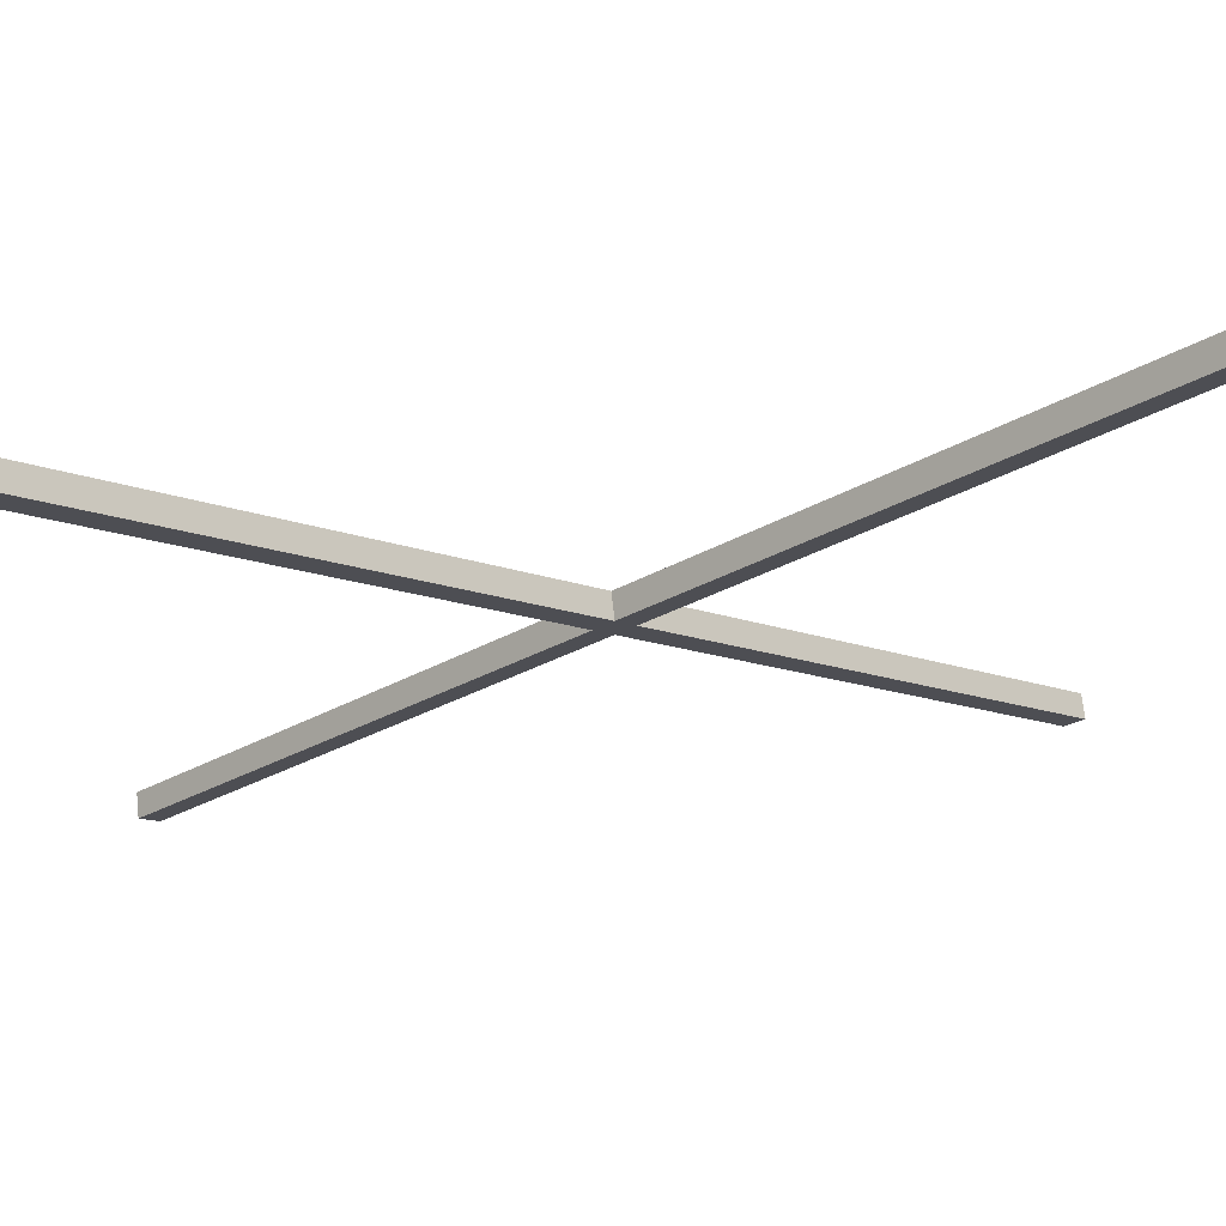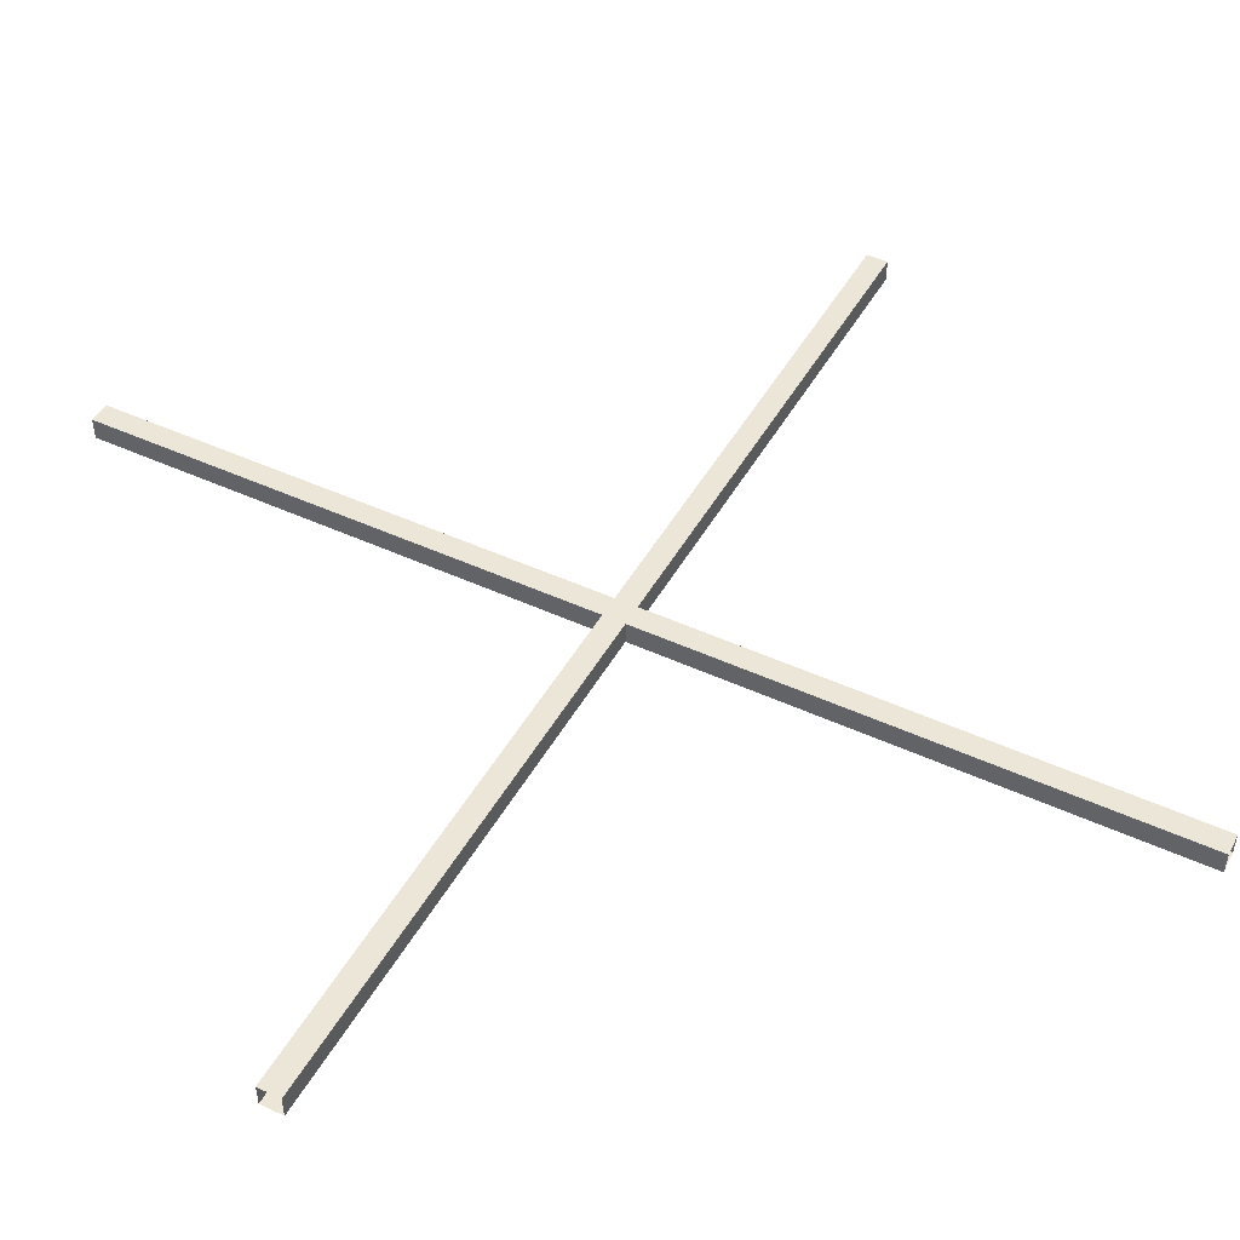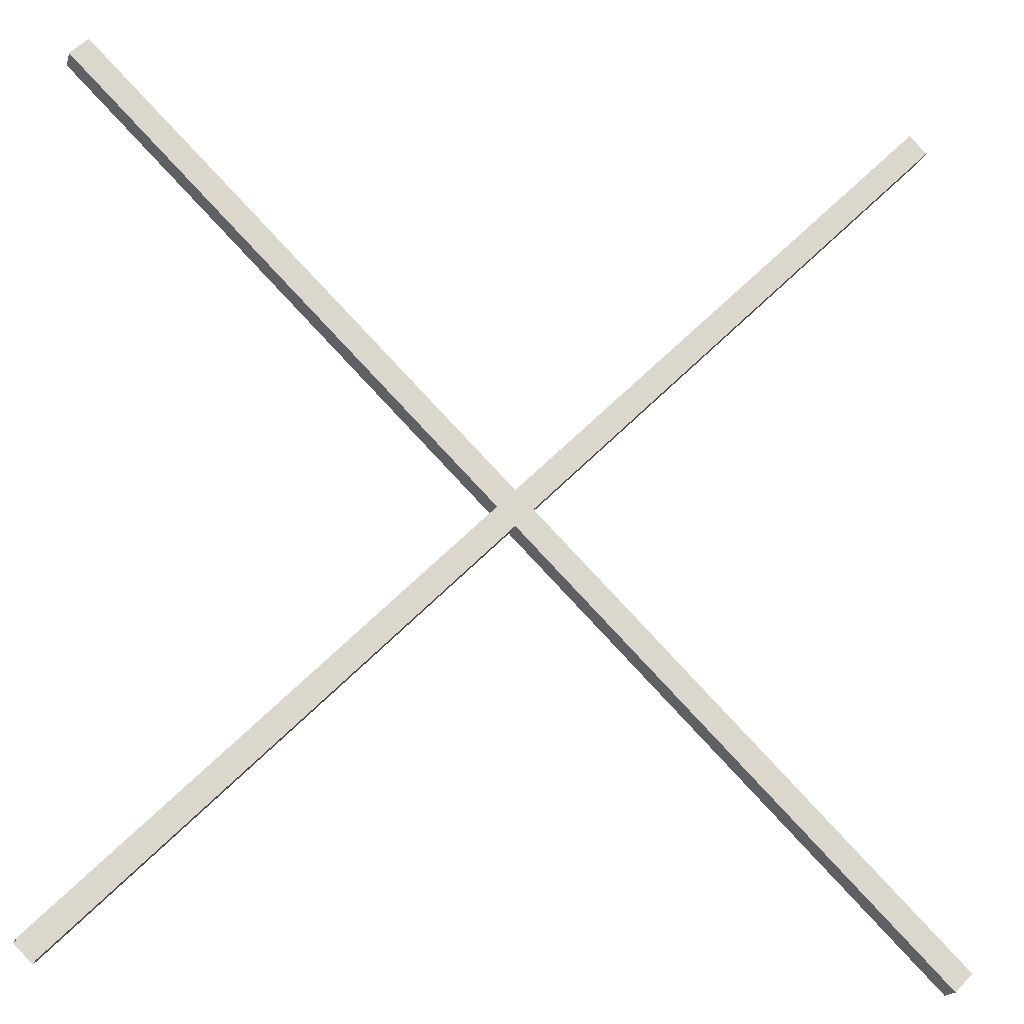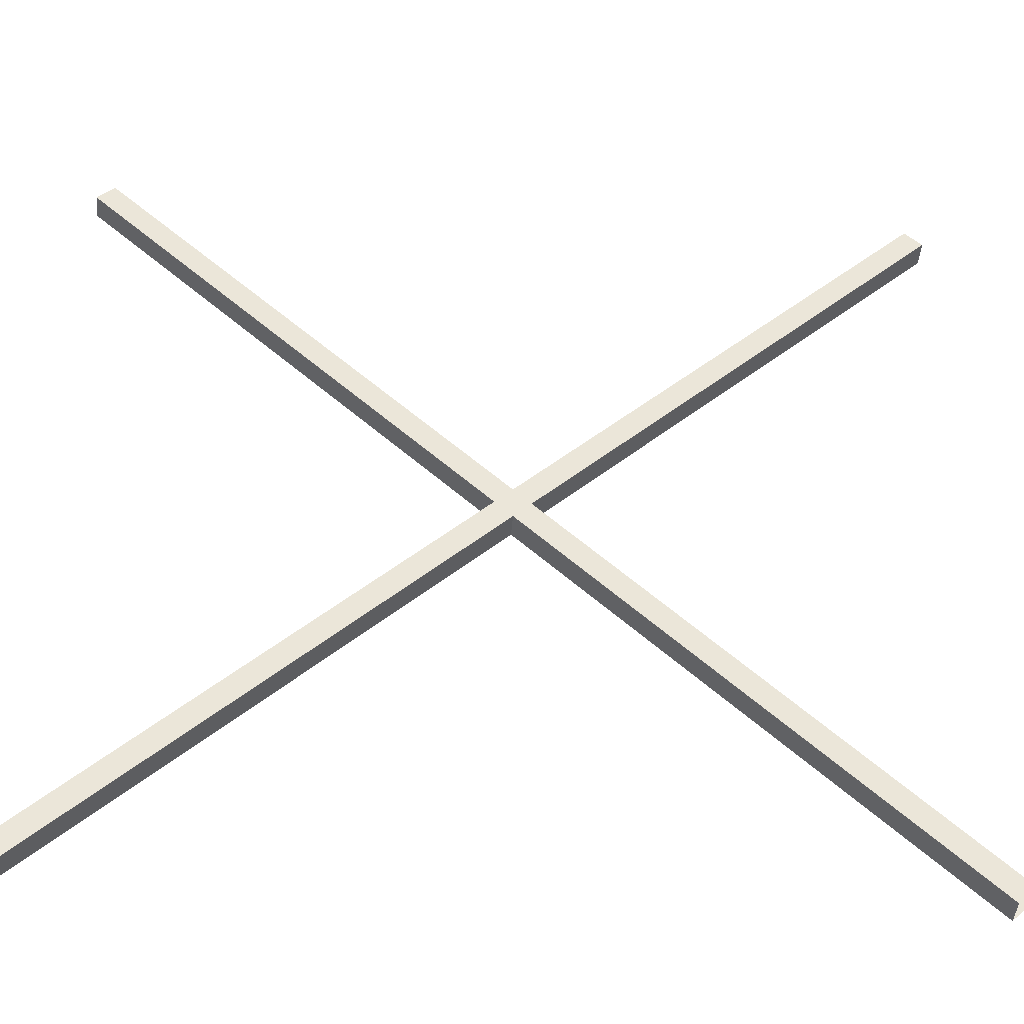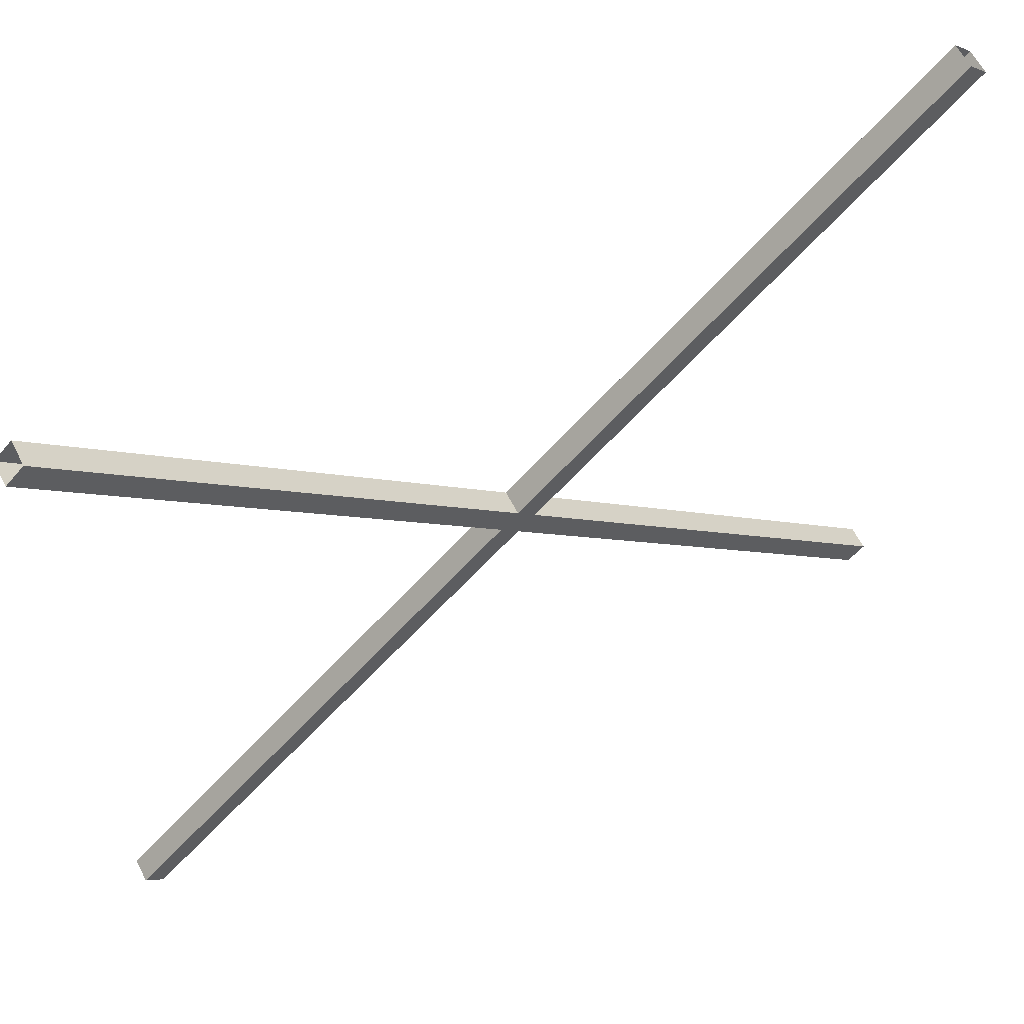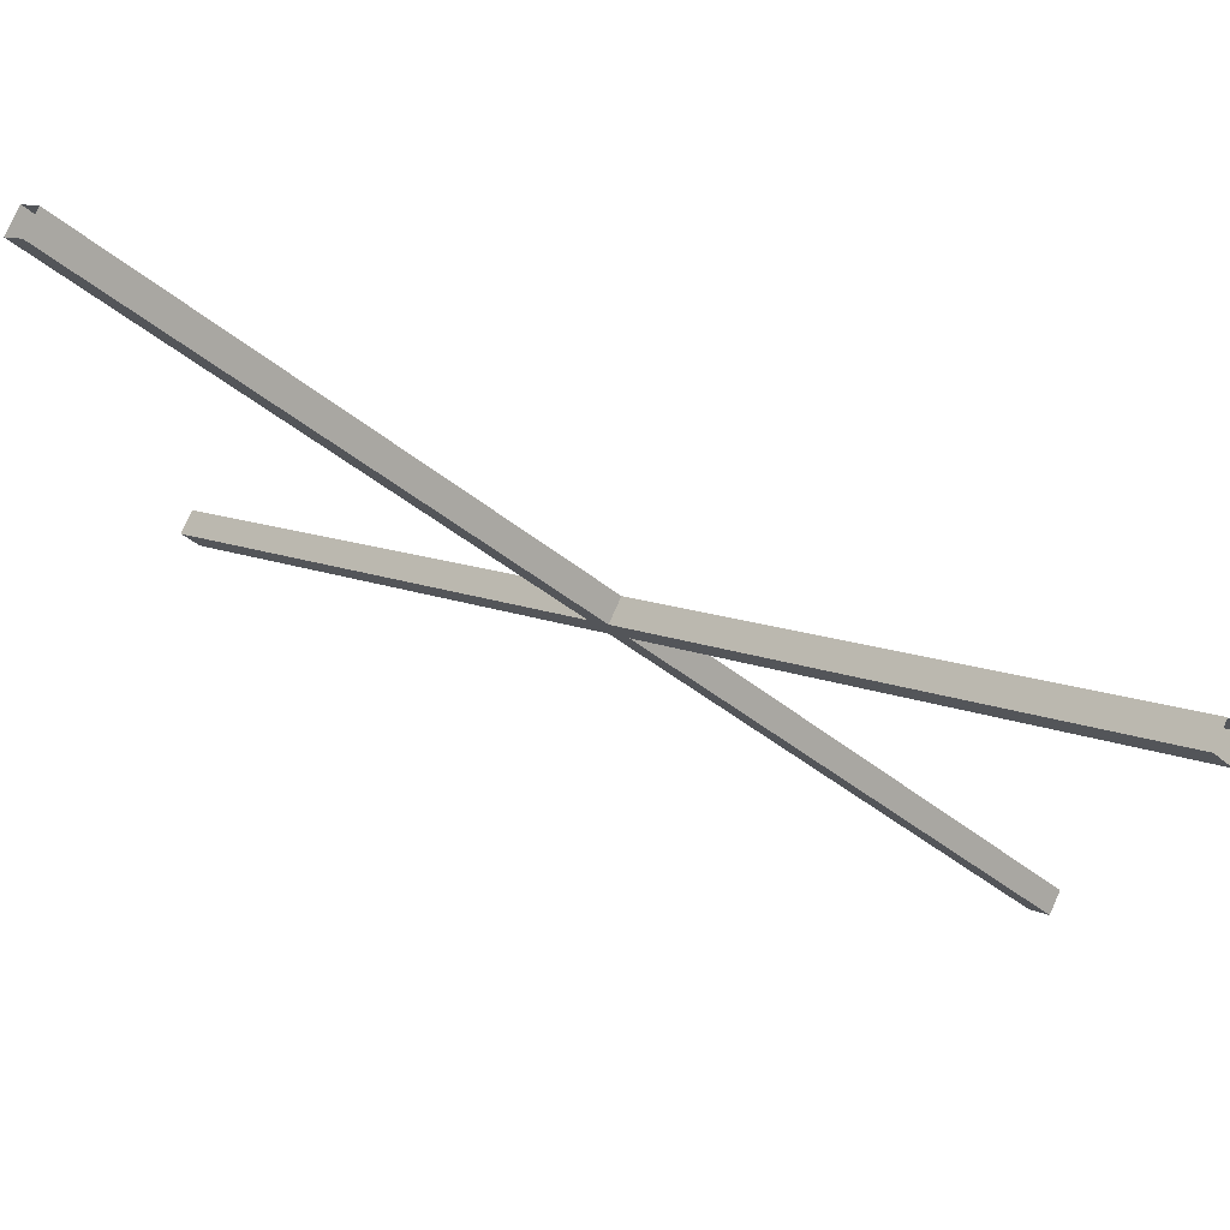
<metadata>
{"format":"obj","ext":"obj","renderer":"f3d","projection":"perspective","resolution":1024,"background":"white","views":[{"elev":71.8,"azim":173.8,"up":"+Z"},{"elev":46.5,"azim":162.8,"up":"+Y"},{"elev":-18.1,"azim":-14.2,"up":"+Z"},{"elev":-44.7,"azim":-4.2,"up":"+Z"},{"elev":61.1,"azim":-27.0,"up":"+Z"},{"elev":78.0,"azim":24.0,"up":"+Z"}]}
</metadata>
<code>
v -21.01 37.74 -20.16
v 20.16 37.74 21.01
v -21.01 38.94 -20.16
v 20.16 38.94 21.01
v -20.16 38.94 -21.01
v 21.01 38.94 20.16
v -20.16 37.74 -21.01
v 21.01 37.74 20.16
v -20.16 37.74 21.01
v 21.01 37.74 -20.16
v -20.16 38.94 21.01
v 21.01 38.94 -20.16
v -21.01 38.94 20.16
v 20.16 38.94 -21.01
v -21.01 37.74 20.16
v 20.16 37.74 -21.01
f 1 2 4 3
f 3 4 6 5
f 5 6 8 7
f 7 8 2 1
f 9 10 12 11
f 11 12 14 13
f 13 14 16 15
f 15 16 10 9

</code>
